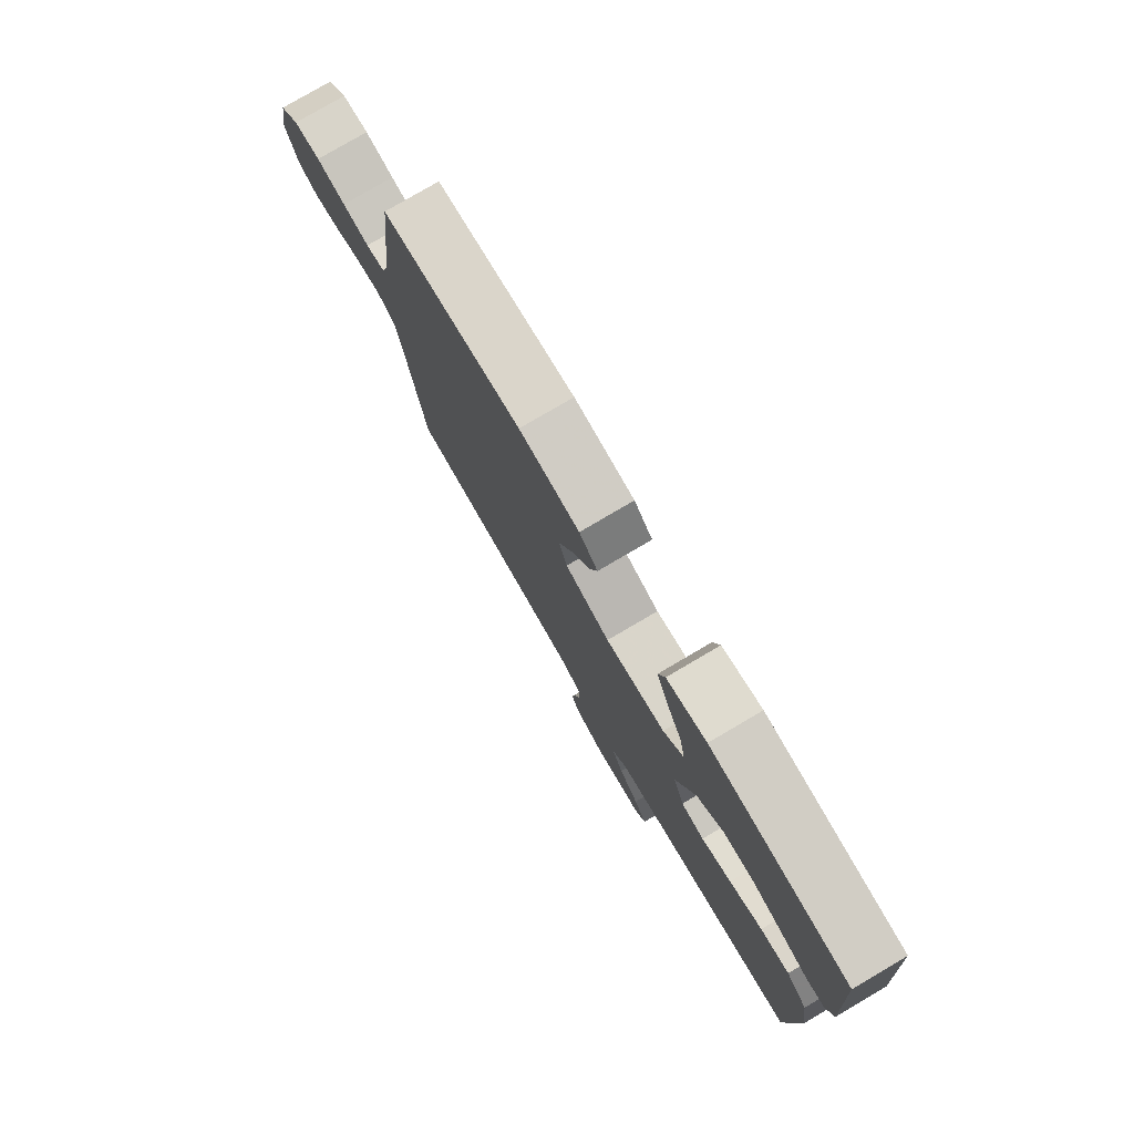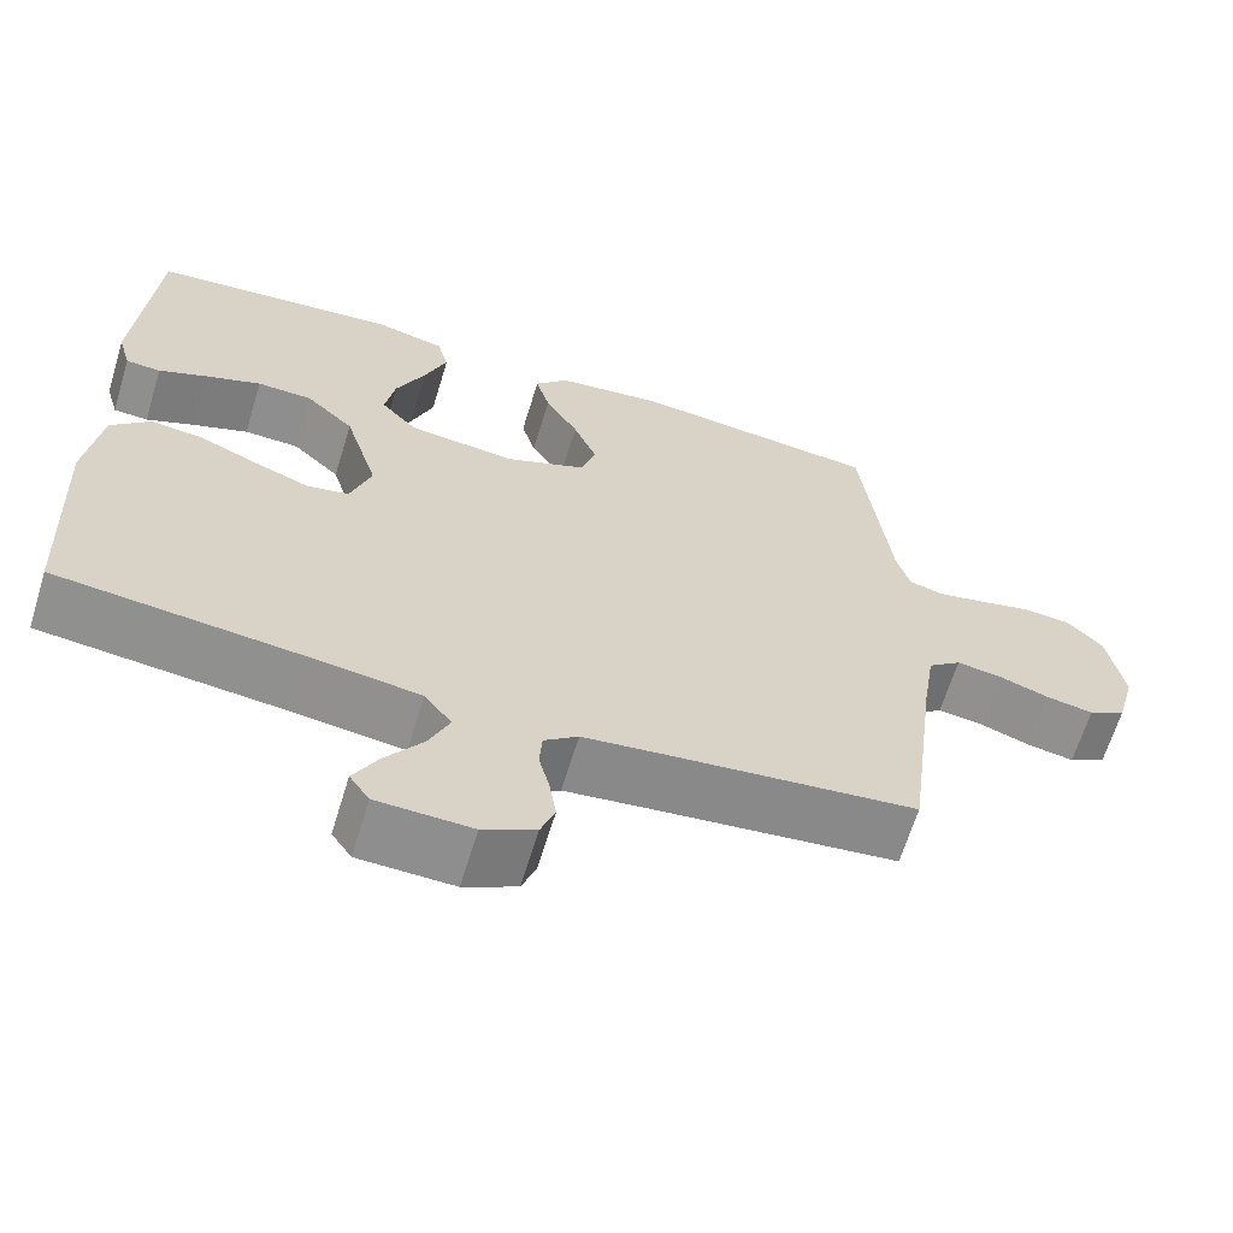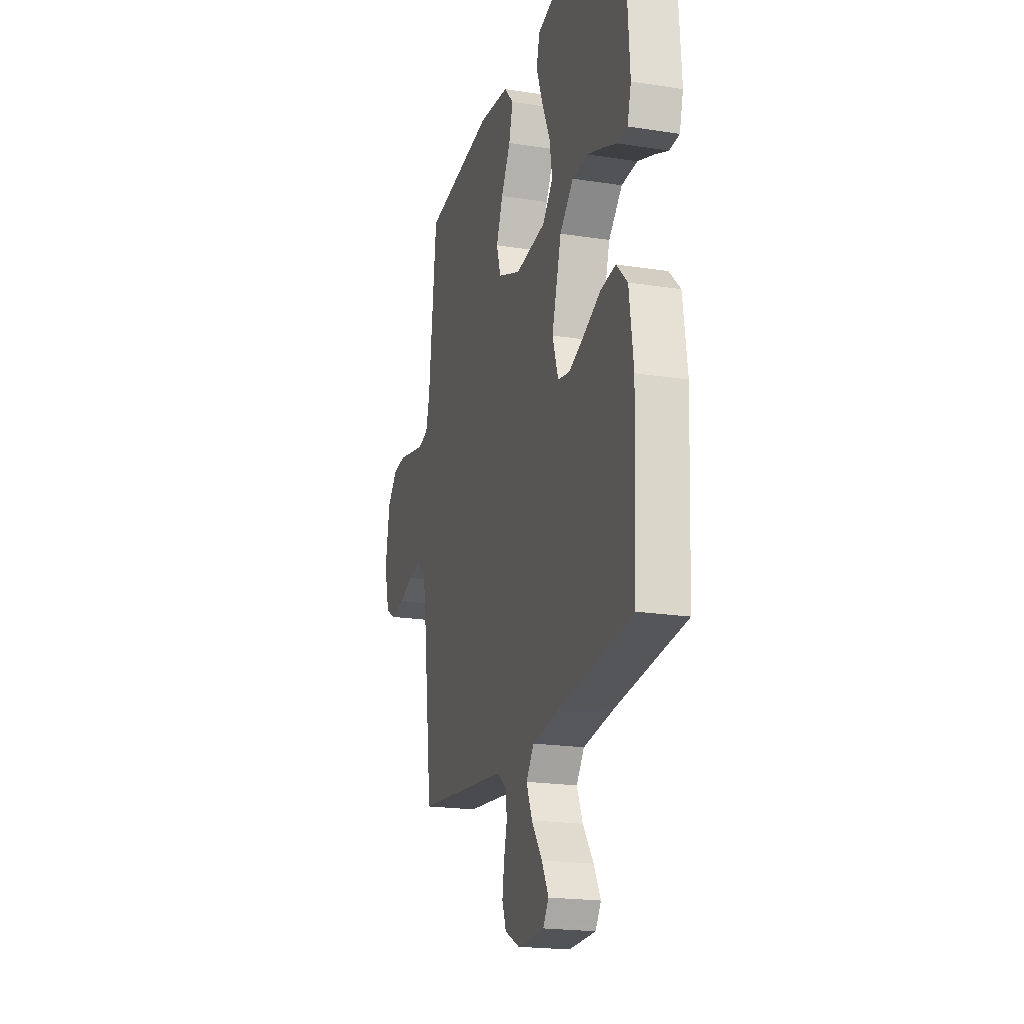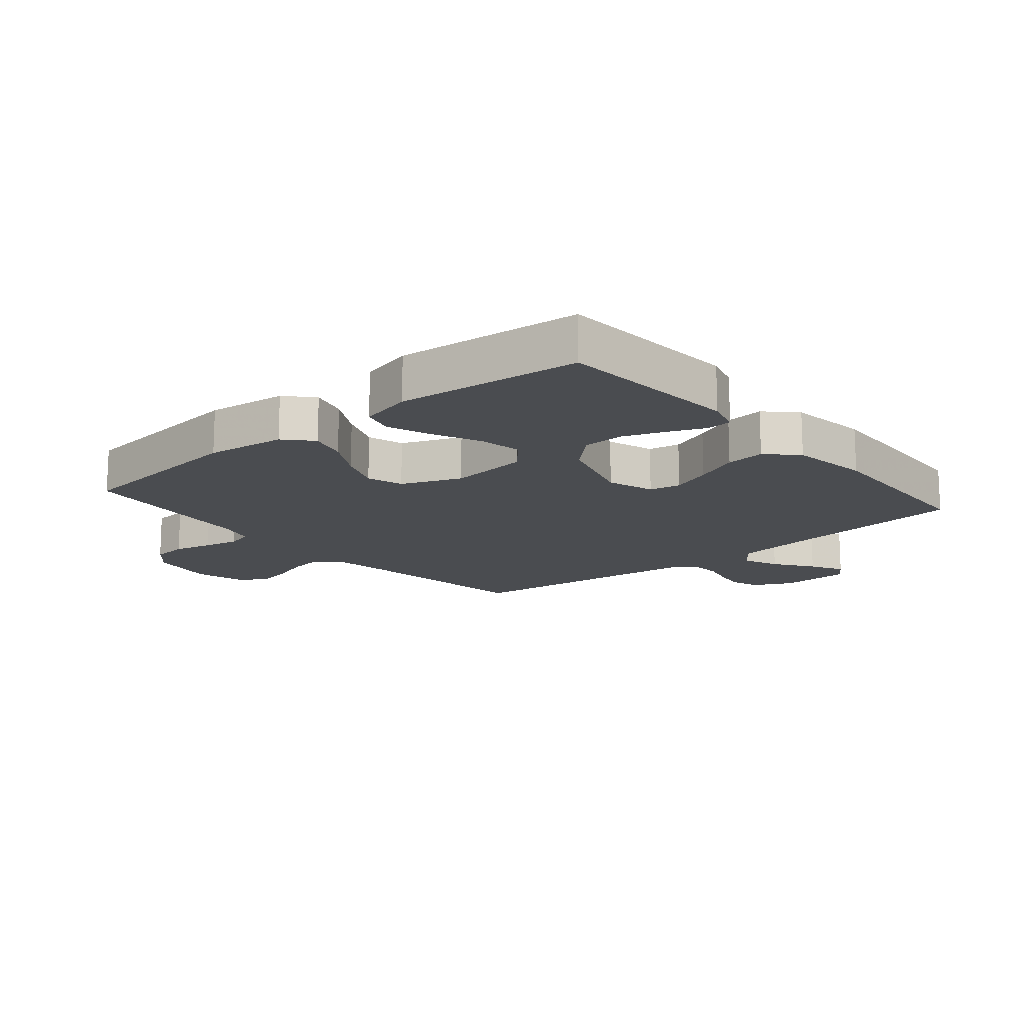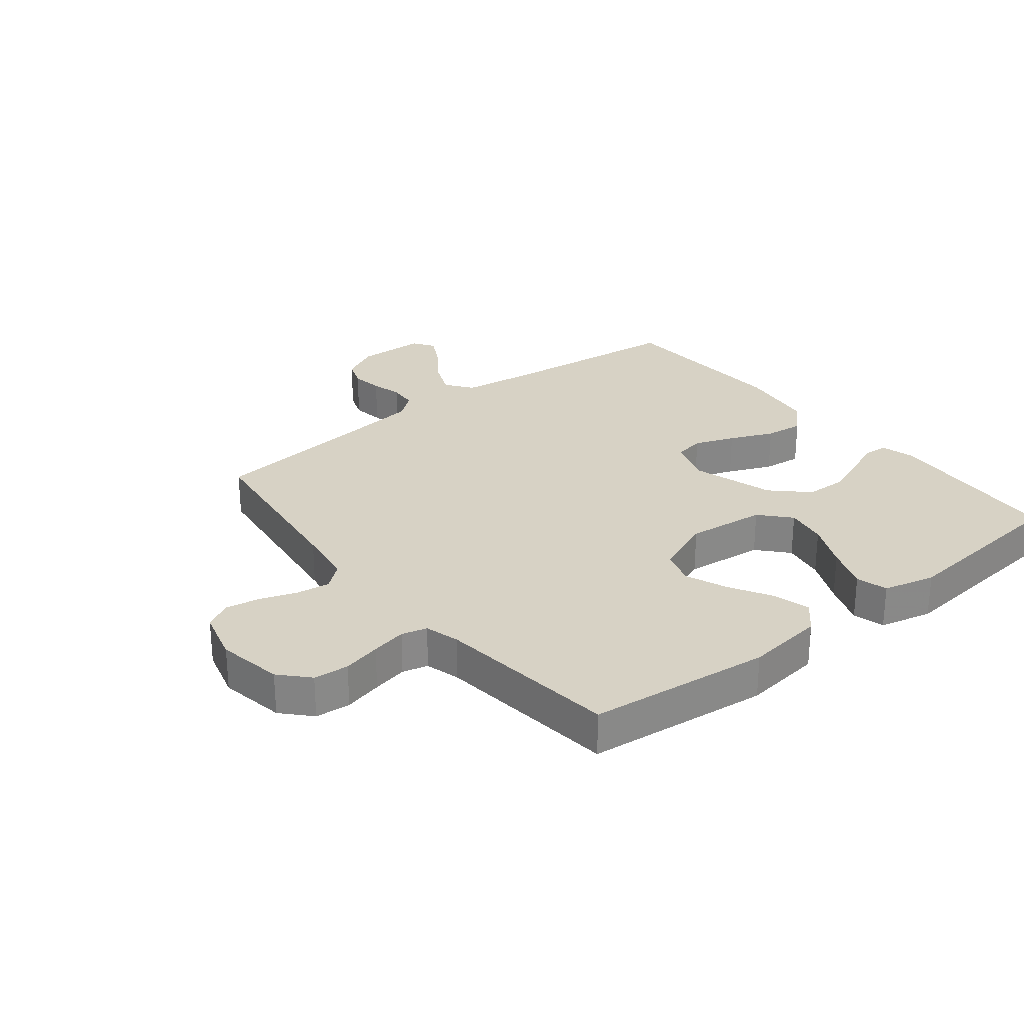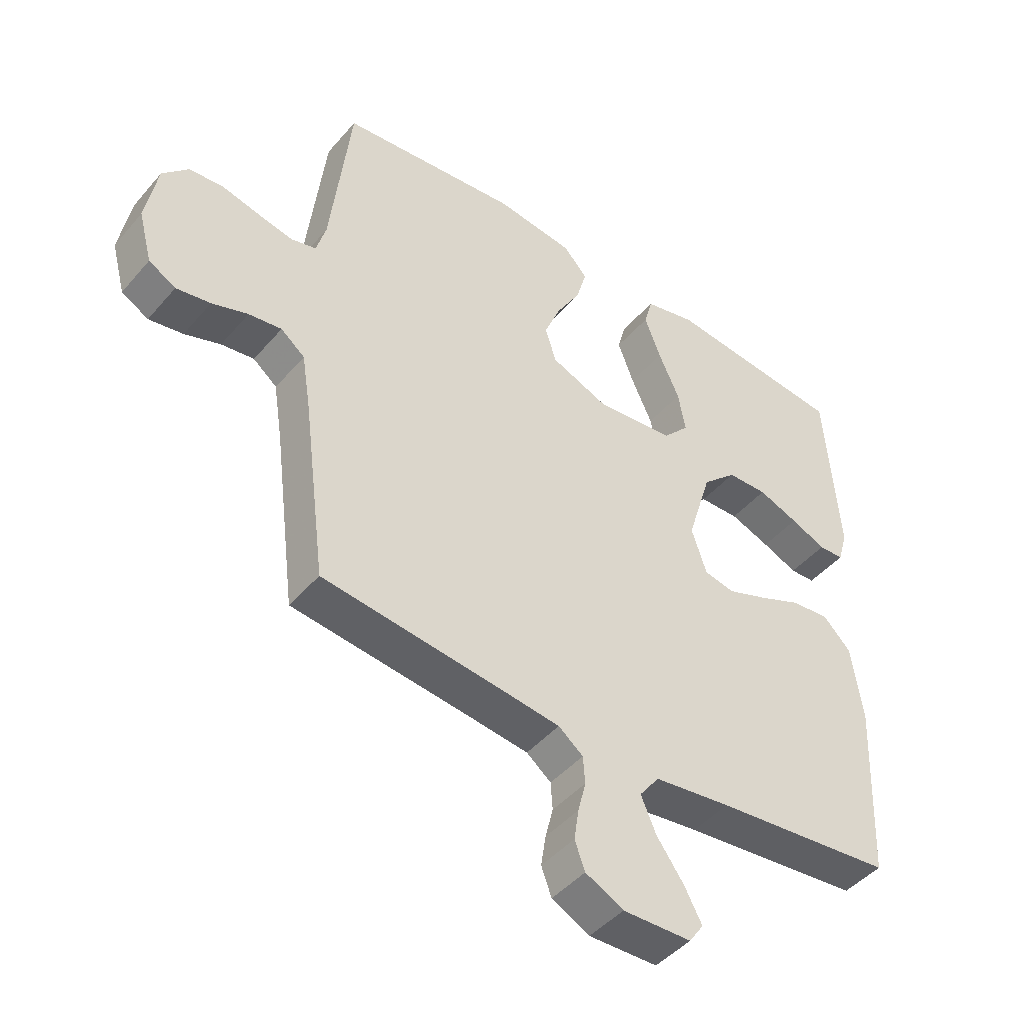
<metadata>
{"format":"obj","ext":"obj","renderer":"f3d","projection":"perspective","resolution":1024,"background":"white","views":[{"elev":78.7,"azim":59.6,"up":"+Z"},{"elev":-64.7,"azim":163.0,"up":"+Z"},{"elev":-20.4,"azim":74.2,"up":"+Z"},{"elev":-15.1,"azim":40.2,"up":"+Y"},{"elev":27.6,"azim":-38.5,"up":"+Y"},{"elev":-45.7,"azim":-37.9,"up":"+Z"}]}
</metadata>
<code>
v 0.5 0.07 -0.5
v 0.2 0.07 -0.532
v 0.072 0.07 -0.549
v 0.039 0.07 -0.593
v 0.064 0.07 -0.651
v 0.109 0.07 -0.714
v 0.138 0.07 -0.768
v 0.114 0.07 -0.803
v 0 0.07 -0.806
v -0.063 0.07 -0.774
v -0.08 0.07 -0.728
v -0.072 0.07 -0.676
v -0.059 0.07 -0.624
v -0.062 0.07 -0.578
v -0.103 0.07 -0.546
v -0.2 0.07 -0.534
v -0.5 0.07 -0.5
v -0.538 0.07 -0.2
v -0.553 0.07 -0.104
v -0.593 0.07 -0.072
v -0.648 0.07 -0.08
v -0.708 0.07 -0.101
v -0.765 0.07 -0.111
v -0.81 0.07 -0.086
v -0.833 0.07 0
v -0.814 0.07 0.108
v -0.771 0.07 0.154
v -0.713 0.07 0.159
v -0.65 0.07 0.144
v -0.592 0.07 0.132
v -0.55 0.07 0.143
v -0.534 0.07 0.2
v -0.5 0.07 0.5
v -0.2 0.07 0.533
v -0.07 0.07 0.517
v -0.03 0.07 0.473
v -0.047 0.07 0.412
v -0.087 0.07 0.343
v -0.115 0.07 0.274
v -0.097 0.07 0.215
v 0 0.07 0.176
v 0.13 0.07 0.19
v 0.174 0.07 0.239
v 0.162 0.07 0.308
v 0.127 0.07 0.385
v 0.1 0.07 0.457
v 0.114 0.07 0.509
v 0.2 0.07 0.53
v 0.5 0.07 0.5
v 0.521 0.07 0.2
v 0.505 0.07 0.144
v 0.463 0.07 0.142
v 0.404 0.07 0.167
v 0.337 0.07 0.192
v 0.27 0.07 0.19
v 0.212 0.07 0.135
v 0.171 0.07 0
v 0.196 0.07 -0.076
v 0.247 0.07 -0.086
v 0.313 0.07 -0.061
v 0.385 0.07 -0.03
v 0.449 0.07 -0.023
v 0.496 0.07 -0.07
v 0.514 0.07 -0.2
v 0.5 0 -0.5
v 0.2 0 -0.532
v 0.072 0 -0.549
v 0.039 0 -0.593
v 0.064 0 -0.651
v 0.109 0 -0.714
v 0.138 0 -0.768
v 0.114 0 -0.803
v 0 0 -0.806
v -0.063 0 -0.774
v -0.08 0 -0.728
v -0.072 0 -0.676
v -0.059 0 -0.624
v -0.062 0 -0.578
v -0.103 0 -0.546
v -0.2 0 -0.534
v -0.5 0 -0.5
v -0.538 0 -0.2
v -0.553 0 -0.104
v -0.593 0 -0.072
v -0.648 0 -0.08
v -0.708 0 -0.101
v -0.765 0 -0.111
v -0.81 0 -0.086
v -0.833 0 0
v -0.814 0 0.108
v -0.771 0 0.154
v -0.713 0 0.159
v -0.65 0 0.144
v -0.592 0 0.132
v -0.55 0 0.143
v -0.534 0 0.2
v -0.5 0 0.5
v -0.2 0 0.533
v -0.07 0 0.517
v -0.03 0 0.473
v -0.047 0 0.412
v -0.087 0 0.343
v -0.115 0 0.274
v -0.097 0 0.215
v 0 0 0.176
v 0.13 0 0.19
v 0.174 0 0.239
v 0.162 0 0.308
v 0.127 0 0.385
v 0.1 0 0.457
v 0.114 0 0.509
v 0.2 0 0.53
v 0.5 0 0.5
v 0.521 0 0.2
v 0.505 0 0.144
v 0.463 0 0.142
v 0.404 0 0.167
v 0.337 0 0.192
v 0.27 0 0.19
v 0.212 0 0.135
v 0.171 0 0
v 0.196 0 -0.076
v 0.247 0 -0.086
v 0.313 0 -0.061
v 0.385 0 -0.03
v 0.449 0 -0.023
v 0.496 0 -0.07
v 0.514 0 -0.2
f 63 64 1 2
f 60 61 62 63
f 59 60 63 2
f 58 59 2 3
f 57 58 3 4
f 50 51 52 53
f 50 53 54
f 49 50 54 55
f 44 45 46 47
f 44 47 48 49
f 35 36 37 38
f 35 38 39
f 32 33 34 35
f 31 32 35 39
f 26 27 28 29
f 26 29 30
f 25 26 30
f 24 25 30 31
f 21 22 23 24
f 20 21 24 31
f 16 17 18
f 15 16 18 19
f 14 15 19
f 10 11 12 13
f 8 9 10 13
f 8 13 14
f 5 6 7 8
f 4 5 8 14
f 57 4 14 19
f 44 49 55 56
f 43 44 56
f 42 43 56 57
f 41 42 57 19
f 20 31 39 40
f 19 20 40 41
f 66 65 128 127
f 127 126 125 124
f 66 127 124 123
f 67 66 123 122
f 68 67 122 121
f 117 116 115 114
f 118 117 114
f 119 118 114 113
f 111 110 109 108
f 113 112 111 108
f 102 101 100 99
f 103 102 99
f 99 98 97 96
f 103 99 96 95
f 93 92 91 90
f 94 93 90
f 94 90 89
f 95 94 89 88
f 88 87 86 85
f 95 88 85 84
f 82 81 80
f 83 82 80 79
f 83 79 78
f 77 76 75 74
f 77 74 73 72
f 78 77 72
f 72 71 70 69
f 78 72 69 68
f 83 78 68 121
f 120 119 113 108
f 120 108 107
f 121 120 107 106
f 83 121 106 105
f 104 103 95 84
f 105 104 84 83
f 1 65 66 2
f 2 66 67 3
f 3 67 68 4
f 4 68 69 5
f 5 69 70 6
f 6 70 71 7
f 7 71 72 8
f 8 72 73 9
f 9 73 74 10
f 10 74 75 11
f 11 75 76 12
f 12 76 77 13
f 13 77 78 14
f 14 78 79 15
f 15 79 80 16
f 16 80 81 17
f 17 81 82 18
f 18 82 83 19
f 19 83 84 20
f 20 84 85 21
f 21 85 86 22
f 22 86 87 23
f 23 87 88 24
f 24 88 89 25
f 25 89 90 26
f 26 90 91 27
f 27 91 92 28
f 28 92 93 29
f 29 93 94 30
f 30 94 95 31
f 31 95 96 32
f 32 96 97 33
f 33 97 98 34
f 34 98 99 35
f 35 99 100 36
f 36 100 101 37
f 37 101 102 38
f 38 102 103 39
f 39 103 104 40
f 40 104 105 41
f 41 105 106 42
f 42 106 107 43
f 43 107 108 44
f 44 108 109 45
f 45 109 110 46
f 46 110 111 47
f 47 111 112 48
f 48 112 113 49
f 49 113 114 50
f 50 114 115 51
f 51 115 116 52
f 52 116 117 53
f 53 117 118 54
f 54 118 119 55
f 55 119 120 56
f 56 120 121 57
f 57 121 122 58
f 58 122 123 59
f 59 123 124 60
f 60 124 125 61
f 61 125 126 62
f 62 126 127 63
f 63 127 128 64
f 64 128 65 1

</code>
